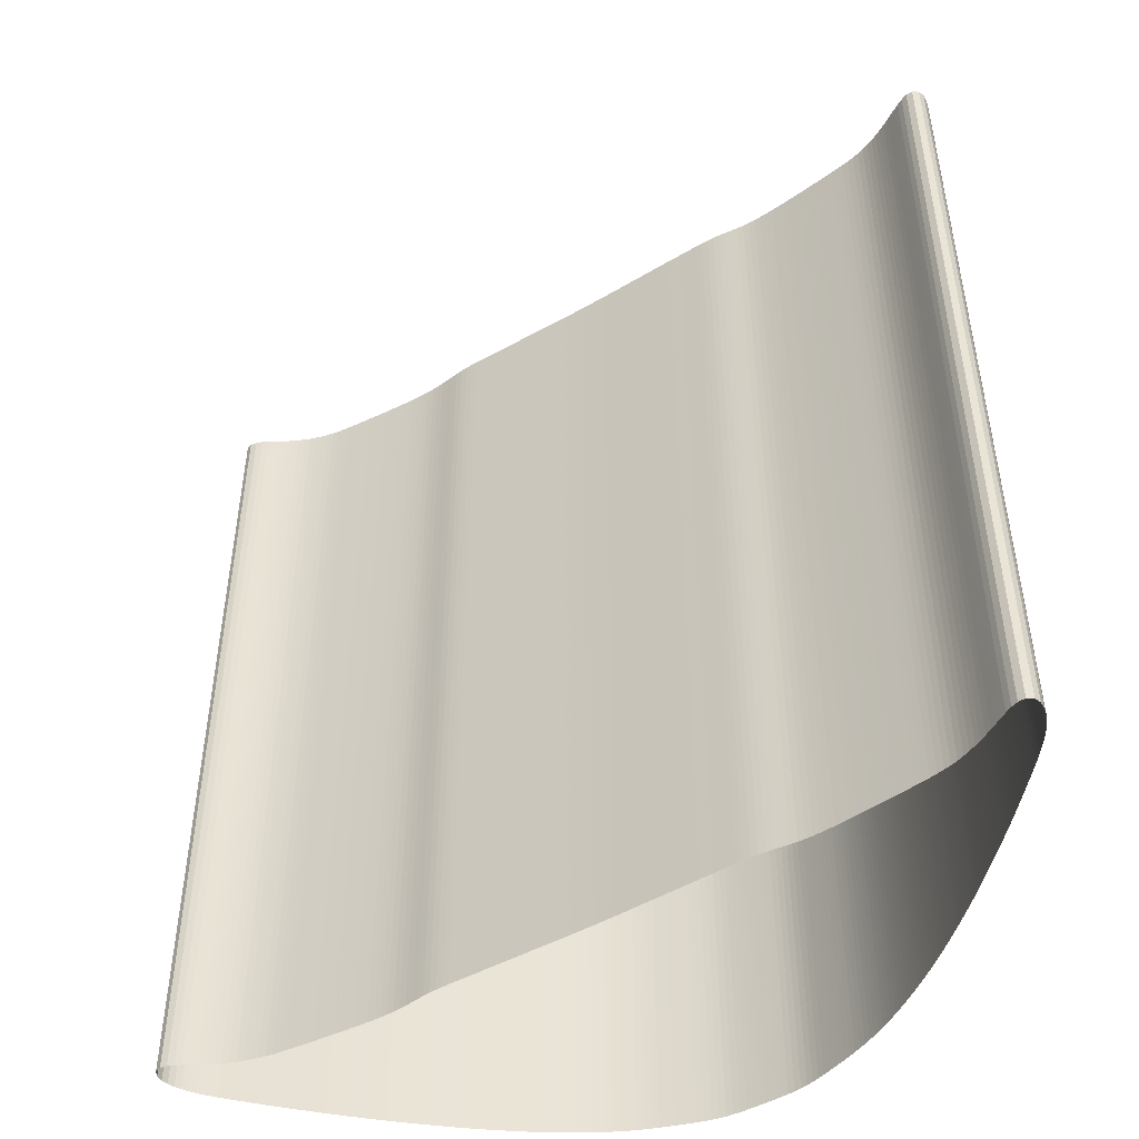
<metadata>
{"format":"obj","ext":"obj","renderer":"f3d","projection":"perspective","resolution":1024,"background":"white","views":[{"elev":-47.7,"azim":-6.8,"up":"+Z"}]}
</metadata>
<code>
v 0.1596 0.1816 1
v 0.1596 0.1816 0
v 0.1534 0.1867 1
v 0.1534 0.1867 0
v 0.1473 0.1919 1
v 0.1473 0.1919 0
v 0.1411 0.1969 1
v 0.1411 0.1969 0
v 0.1349 0.2019 1
v 0.1349 0.2019 0
v 0.1285 0.2068 1
v 0.1285 0.2068 0
v 0.122 0.2114 1
v 0.122 0.2114 0
v 0.1153 0.2158 1
v 0.1153 0.2158 0
v 0.1083 0.2197 1
v 0.1083 0.2197 0
v 0.1012 0.2234 1
v 0.1012 0.2234 0
v 0.09389 0.2266 1
v 0.09389 0.2266 0
v 0.0865 0.2297 1
v 0.0865 0.2297 0
v 0.07905 0.2326 1
v 0.07905 0.2326 0
v 0.07157 0.2354 1
v 0.07157 0.2354 0
v 0.06408 0.2382 1
v 0.06408 0.2382 0
v 0.05656 0.241 1
v 0.05656 0.241 0
v 0.04902 0.2436 1
v 0.04902 0.2436 0
v 0.04143 0.2462 1
v 0.04143 0.2462 0
v 0.03379 0.2485 1
v 0.03379 0.2485 0
v 0.02609 0.2507 1
v 0.02609 0.2507 0
v 0.01835 0.2528 1
v 0.01835 0.2528 0
v 0.01057 0.2546 1
v 0.01057 0.2546 0
v 0.002759 0.2563 1
v 0.002759 0.2563 0
v -0.005082 0.2579 1
v -0.005082 0.2579 0
v -0.01295 0.2594 1
v -0.01295 0.2594 0
v -0.02084 0.2607 1
v -0.02084 0.2607 0
v -0.02876 0.2618 1
v -0.02876 0.2618 0
v -0.03669 0.2629 1
v -0.03669 0.2629 0
v -0.04464 0.2638 1
v -0.04464 0.2638 0
v -0.05259 0.2647 1
v -0.05259 0.2647 0
v -0.06056 0.2654 1
v -0.06056 0.2654 0
v -0.06853 0.266 1
v -0.06853 0.266 0
v -0.07651 0.2666 1
v -0.07651 0.2666 0
v -0.0845 0.267 1
v -0.0845 0.267 0
v -0.09249 0.2674 1
v -0.09249 0.2674 0
v -0.1005 0.2677 1
v -0.1005 0.2677 0
v -0.1085 0.268 1
v -0.1085 0.268 0
v -0.1165 0.2682 1
v -0.1165 0.2682 0
v -0.1245 0.2683 1
v -0.1245 0.2683 0
v -0.1325 0.2684 1
v -0.1325 0.2684 0
v -0.1405 0.2685 1
v -0.1405 0.2685 0
v -0.1485 0.2685 1
v -0.1485 0.2685 0
v -0.1565 0.2684 1
v -0.1565 0.2684 0
v -0.1645 0.2683 1
v -0.1645 0.2683 0
v -0.1725 0.2681 1
v -0.1725 0.2681 0
v -0.1805 0.2679 1
v -0.1805 0.2679 0
v -0.1885 0.2676 1
v -0.1885 0.2676 0
v -0.1965 0.2673 1
v -0.1965 0.2673 0
v -0.2045 0.2669 1
v -0.2045 0.2669 0
v -0.2124 0.2666 1
v -0.2124 0.2666 0
v -0.2204 0.2661 1
v -0.2204 0.2661 0
v -0.2284 0.2657 1
v -0.2284 0.2657 0
v -0.2364 0.2652 1
v -0.2364 0.2652 0
v -0.2444 0.2646 1
v -0.2444 0.2646 0
v -0.2524 0.2641 1
v -0.2524 0.2641 0
v -0.2603 0.2635 1
v -0.2603 0.2635 0
v -0.2683 0.2628 1
v -0.2683 0.2628 0
v -0.2763 0.2621 1
v -0.2763 0.2621 0
v -0.2843 0.2614 1
v -0.2843 0.2614 0
v -0.2922 0.2606 1
v -0.2922 0.2606 0
v -0.3002 0.2598 1
v -0.3002 0.2598 0
v -0.3081 0.259 1
v -0.3081 0.259 0
v -0.3161 0.2581 1
v -0.3161 0.2581 0
v -0.324 0.2572 1
v -0.324 0.2572 0
v -0.332 0.2563 1
v -0.332 0.2563 0
v -0.3399 0.2554 1
v -0.3399 0.2554 0
v -0.3479 0.2544 1
v -0.3479 0.2544 0
v -0.3558 0.2534 1
v -0.3558 0.2534 0
v -0.3637 0.2524 1
v -0.3637 0.2524 0
v -0.3717 0.2514 1
v -0.3717 0.2514 0
v -0.3796 0.2503 1
v -0.3796 0.2503 0
v -0.3875 0.2491 1
v -0.3875 0.2491 0
v -0.3954 0.248 1
v -0.3954 0.248 0
v -0.4033 0.2467 1
v -0.4033 0.2467 0
v -0.4112 0.2454 1
v -0.4112 0.2454 0
v -0.4191 0.2441 1
v -0.4191 0.2441 0
v -0.4269 0.2425 1
v -0.4269 0.2425 0
v -0.4347 0.2406 1
v -0.4347 0.2406 0
v -0.4424 0.2384 1
v -0.4424 0.2384 0
v -0.45 0.2357 1
v -0.45 0.2357 0
v -0.4572 0.2324 1
v -0.4572 0.2324 0
v -0.4641 0.2283 1
v -0.4641 0.2283 0
v -0.4702 0.2232 1
v -0.4702 0.2232 0
v -0.475 0.2167 1
v -0.475 0.2167 0
v -0.4763 0.2088 1
v -0.4763 0.2088 0
v -0.4723 0.2019 1
v -0.4723 0.2019 0
v -0.4654 0.1979 1
v -0.4654 0.1979 0
v -0.4577 0.1956 1
v -0.4577 0.1956 0
v -0.4499 0.194 1
v -0.4499 0.194 0
v -0.4419 0.1928 1
v -0.4419 0.1928 0
v -0.434 0.1916 1
v -0.434 0.1916 0
v -0.4262 0.1903 1
v -0.4262 0.1903 0
v -0.4183 0.1887 1
v -0.4183 0.1887 0
v -0.4105 0.1869 1
v -0.4105 0.1869 0
v -0.4028 0.1848 1
v -0.4028 0.1848 0
v -0.3952 0.1824 1
v -0.3952 0.1824 0
v -0.3876 0.1797 1
v -0.3876 0.1797 0
v -0.3802 0.1767 1
v -0.3802 0.1767 0
v -0.373 0.1733 1
v -0.373 0.1733 0
v -0.3659 0.1696 1
v -0.3659 0.1696 0
v -0.359 0.1656 1
v -0.359 0.1656 0
v -0.3522 0.1613 1
v -0.3522 0.1613 0
v -0.3455 0.1569 1
v -0.3455 0.1569 0
v -0.3389 0.1525 1
v -0.3389 0.1525 0
v -0.3323 0.148 1
v -0.3323 0.148 0
v -0.3256 0.1435 1
v -0.3256 0.1435 0
v -0.3191 0.1389 1
v -0.3191 0.1389 0
v -0.3125 0.1344 1
v -0.3125 0.1344 0
v -0.3059 0.1298 1
v -0.3059 0.1298 0
v -0.2993 0.1252 1
v -0.2993 0.1252 0
v -0.2928 0.1206 1
v -0.2928 0.1206 0
v -0.2863 0.116 1
v -0.2863 0.116 0
v -0.2798 0.1113 1
v -0.2798 0.1113 0
v -0.2734 0.1066 1
v -0.2734 0.1066 0
v -0.2669 0.1018 1
v -0.2669 0.1018 0
v -0.2606 0.09692 1
v -0.2606 0.09692 0
v -0.2543 0.09194 1
v -0.2543 0.09194 0
v -0.2482 0.08682 1
v -0.2482 0.08682 0
v -0.2422 0.08151 1
v -0.2422 0.08151 0
v -0.2364 0.07599 1
v -0.2364 0.07599 0
v -0.2308 0.07029 1
v -0.2308 0.07029 0
v -0.2253 0.06445 1
v -0.2253 0.06445 0
v -0.2199 0.05855 1
v -0.2199 0.05855 0
v -0.2144 0.05272 1
v -0.2144 0.05272 0
v -0.2088 0.04705 1
v -0.2088 0.04705 0
v -0.2029 0.04161 1
v -0.2029 0.04161 0
v -0.1969 0.03637 1
v -0.1969 0.03637 0
v -0.1907 0.03127 1
v -0.1907 0.03127 0
v -0.1845 0.02624 1
v -0.1845 0.02624 0
v -0.1783 0.02123 1
v -0.1783 0.02123 0
v -0.172 0.0162 1
v -0.172 0.0162 0
v -0.1658 0.01115 1
v -0.1658 0.01115 0
v -0.1597 0.006082 1
v -0.1597 0.006082 0
v -0.1535 0.001021 1
v -0.1535 0.001021 0
v -0.1472 -0.004018 1
v -0.1472 -0.004018 0
v -0.141 -0.009034 1
v -0.141 -0.009034 0
v -0.1348 -0.01405 1
v -0.1348 -0.01405 0
v -0.1286 -0.01907 1
v -0.1286 -0.01907 0
v -0.1224 -0.02413 1
v -0.1224 -0.02413 0
v -0.1162 -0.0292 1
v -0.1162 -0.0292 0
v -0.11 -0.03426 1
v -0.11 -0.03426 0
v -0.1038 -0.03929 1
v -0.1038 -0.03929 0
v -0.09752 -0.04431 1
v -0.09752 -0.04431 0
v -0.09129 -0.04933 1
v -0.09129 -0.04933 0
v -0.08508 -0.05437 1
v -0.08508 -0.05437 0
v -0.0789 -0.05945 1
v -0.0789 -0.05945 0
v -0.07274 -0.06456 1
v -0.07274 -0.06456 0
v -0.06661 -0.0697 1
v -0.06661 -0.0697 0
v -0.06048 -0.07484 1
v -0.06048 -0.07484 0
v -0.05437 -0.08 1
v -0.05437 -0.08 0
v -0.04827 -0.08517 1
v -0.04827 -0.08517 0
v -0.04218 -0.09037 1
v -0.04218 -0.09037 0
v -0.03612 -0.09559 1
v -0.03612 -0.09559 0
v -0.03009 -0.1008 1
v -0.03009 -0.1008 0
v -0.02407 -0.1061 1
v -0.02407 -0.1061 0
v -0.01806 -0.1114 1
v -0.01806 -0.1114 0
v -0.01202 -0.1166 1
v -0.01202 -0.1166 0
v -0.005972 -0.1219 1
v -0.005972 -0.1219 0
v 8e-05 -0.1271 1
v 8e-05 -0.1271 0
v 0.006118 -0.1324 1
v 0.006118 -0.1324 0
v 0.01214 -0.1376 1
v 0.01214 -0.1376 0
v 0.01816 -0.1429 1
v 0.01816 -0.1429 0
v 0.0242 -0.1481 1
v 0.0242 -0.1481 0
v 0.03026 -0.1534 1
v 0.03026 -0.1534 0
v 0.03633 -0.1586 1
v 0.03633 -0.1586 0
v 0.04241 -0.1638 1
v 0.04241 -0.1638 0
v 0.04848 -0.169 1
v 0.04848 -0.169 0
v 0.05453 -0.1742 1
v 0.05453 -0.1742 0
v 0.0606 -0.1794 1
v 0.0606 -0.1794 0
v 0.06672 -0.1846 1
v 0.06672 -0.1846 0
v 0.07295 -0.1896 1
v 0.07295 -0.1896 0
v 0.07933 -0.1944 1
v 0.07933 -0.1944 0
v 0.08588 -0.199 1
v 0.08588 -0.199 0
v 0.09256 -0.2034 1
v 0.09256 -0.2034 0
v 0.09932 -0.2077 1
v 0.09932 -0.2077 0
v 0.106 -0.212 1
v 0.106 -0.212 0
v 0.1126 -0.2165 1
v 0.1126 -0.2165 0
v 0.1191 -0.2213 1
v 0.1191 -0.2213 0
v 0.1253 -0.2264 1
v 0.1253 -0.2264 0
v 0.1313 -0.2316 1
v 0.1313 -0.2316 0
v 0.1373 -0.237 1
v 0.1373 -0.237 0
v 0.1431 -0.2424 1
v 0.1431 -0.2424 0
v 0.1489 -0.2479 1
v 0.1489 -0.2479 0
v 0.1547 -0.2535 1
v 0.1547 -0.2535 0
v 0.1604 -0.2591 1
v 0.1604 -0.2591 0
v 0.166 -0.2647 1
v 0.166 -0.2647 0
v 0.1717 -0.2704 1
v 0.1717 -0.2704 0
v 0.1773 -0.2761 1
v 0.1773 -0.2761 0
v 0.1829 -0.2818 1
v 0.1829 -0.2818 0
v 0.1885 -0.2875 1
v 0.1885 -0.2875 0
v 0.1941 -0.2933 1
v 0.1941 -0.2933 0
v 0.1997 -0.299 1
v 0.1997 -0.299 0
v 0.2052 -0.3048 1
v 0.2052 -0.3048 0
v 0.2107 -0.3105 1
v 0.2107 -0.3105 0
v 0.2162 -0.3164 1
v 0.2162 -0.3164 0
v 0.2215 -0.3224 1
v 0.2215 -0.3224 0
v 0.2266 -0.3285 1
v 0.2266 -0.3285 0
v 0.2315 -0.3349 1
v 0.2315 -0.3349 0
v 0.236 -0.3415 1
v 0.236 -0.3415 0
v 0.2402 -0.3483 1
v 0.2402 -0.3483 0
v 0.244 -0.3553 1
v 0.244 -0.3553 0
v 0.2475 -0.3625 1
v 0.2475 -0.3625 0
v 0.2508 -0.3698 1
v 0.2508 -0.3698 0
v 0.2538 -0.3772 1
v 0.2538 -0.3772 0
v 0.2567 -0.3847 1
v 0.2567 -0.3847 0
v 0.2595 -0.3922 1
v 0.2595 -0.3922 0
v 0.2622 -0.3997 1
v 0.2622 -0.3997 0
v 0.265 -0.4072 1
v 0.265 -0.4072 0
v 0.2682 -0.4146 1
v 0.2682 -0.4146 0
v 0.2722 -0.4214 1
v 0.2722 -0.4214 0
v 0.2782 -0.4268 1
v 0.2782 -0.4268 0
v 0.2862 -0.4273 1
v 0.2862 -0.4273 0
v 0.2928 -0.4229 1
v 0.2928 -0.4229 0
v 0.2975 -0.4164 1
v 0.2975 -0.4164 0
v 0.301 -0.4092 1
v 0.301 -0.4092 0
v 0.3034 -0.4016 1
v 0.3034 -0.4016 0
v 0.3051 -0.3937 1
v 0.3051 -0.3937 0
v 0.3062 -0.3858 1
v 0.3062 -0.3858 0
v 0.3069 -0.3779 1
v 0.3069 -0.3779 0
v 0.3072 -0.3699 1
v 0.3072 -0.3699 0
v 0.3073 -0.3619 1
v 0.3073 -0.3619 0
v 0.3073 -0.3539 1
v 0.3073 -0.3539 0
v 0.3071 -0.3459 1
v 0.3071 -0.3459 0
v 0.3069 -0.3379 1
v 0.3069 -0.3379 0
v 0.3066 -0.3299 1
v 0.3066 -0.3299 0
v 0.3063 -0.3219 1
v 0.3063 -0.3219 0
v 0.306 -0.3139 1
v 0.306 -0.3139 0
v 0.3056 -0.3059 1
v 0.3056 -0.3059 0
v 0.3052 -0.2979 1
v 0.3052 -0.2979 0
v 0.3048 -0.2899 1
v 0.3048 -0.2899 0
v 0.3044 -0.2819 1
v 0.3044 -0.2819 0
v 0.3039 -0.2739 1
v 0.3039 -0.2739 0
v 0.3034 -0.266 1
v 0.3034 -0.266 0
v 0.3029 -0.258 1
v 0.3029 -0.258 0
v 0.3023 -0.25 1
v 0.3023 -0.25 0
v 0.3017 -0.242 1
v 0.3017 -0.242 0
v 0.301 -0.234 1
v 0.301 -0.234 0
v 0.3004 -0.2261 1
v 0.3004 -0.2261 0
v 0.2996 -0.2181 1
v 0.2996 -0.2181 0
v 0.2989 -0.2101 1
v 0.2989 -0.2101 0
v 0.2982 -0.2022 1
v 0.2982 -0.2022 0
v 0.2974 -0.1942 1
v 0.2974 -0.1942 0
v 0.2966 -0.1862 1
v 0.2966 -0.1862 0
v 0.2958 -0.1783 1
v 0.2958 -0.1783 0
v 0.2949 -0.1703 1
v 0.2949 -0.1703 0
v 0.294 -0.1624 1
v 0.294 -0.1624 0
v 0.2931 -0.1544 1
v 0.2931 -0.1544 0
v 0.2921 -0.1465 1
v 0.2921 -0.1465 0
v 0.291 -0.1386 1
v 0.291 -0.1386 0
v 0.2899 -0.1306 1
v 0.2899 -0.1306 0
v 0.2888 -0.1227 1
v 0.2888 -0.1227 0
v 0.2876 -0.1148 1
v 0.2876 -0.1148 0
v 0.2864 -0.1069 1
v 0.2864 -0.1069 0
v 0.2851 -0.09902 1
v 0.2851 -0.09902 0
v 0.2837 -0.09113 1
v 0.2837 -0.09113 0
v 0.2823 -0.08325 1
v 0.2823 -0.08325 0
v 0.2809 -0.07538 1
v 0.2809 -0.07538 0
v 0.2794 -0.06753 1
v 0.2794 -0.06753 0
v 0.2778 -0.05968 1
v 0.2778 -0.05968 0
v 0.2762 -0.05185 1
v 0.2762 -0.05185 0
v 0.2745 -0.04403 1
v 0.2745 -0.04403 0
v 0.2728 -0.03622 1
v 0.2728 -0.03622 0
v 0.2709 -0.02843 1
v 0.2709 -0.02843 0
v 0.269 -0.02066 1
v 0.269 -0.02066 0
v 0.2671 -0.01291 1
v 0.2671 -0.01291 0
v 0.265 -0.005187 1
v 0.265 -0.005187 0
v 0.2628 0.00252 1
v 0.2628 0.00252 0
v 0.2606 0.0102 1
v 0.2606 0.0102 0
v 0.2583 0.01785 1
v 0.2583 0.01785 0
v 0.2558 0.02547 1
v 0.2558 0.02547 0
v 0.2533 0.03305 1
v 0.2533 0.03305 0
v 0.2506 0.04058 1
v 0.2506 0.04058 0
v 0.2477 0.04807 1
v 0.2477 0.04807 0
v 0.2448 0.05549 1
v 0.2448 0.05549 0
v 0.2417 0.06286 1
v 0.2417 0.06286 0
v 0.2384 0.07017 1
v 0.2384 0.07017 0
v 0.235 0.0774 1
v 0.235 0.0774 0
v 0.2314 0.08456 1
v 0.2314 0.08456 0
v 0.2277 0.09164 1
v 0.2277 0.09164 0
v 0.2238 0.09863 1
v 0.2238 0.09863 0
v 0.2198 0.1056 1
v 0.2198 0.1056 0
v 0.2157 0.1124 1
v 0.2157 0.1124 0
v 0.2116 0.1193 1
v 0.2116 0.1193 0
v 0.2075 0.1261 1
v 0.2075 0.1261 0
v 0.2032 0.1329 1
v 0.2032 0.1329 0
v 0.1989 0.1396 1
v 0.1989 0.1396 0
v 0.1943 0.1462 1
v 0.1943 0.1462 0
v 0.1894 0.1525 1
v 0.1894 0.1525 0
v 0.1842 0.1586 1
v 0.1842 0.1586 0
v 0.1787 0.1644 1
v 0.1787 0.1644 0
v 0.1729 0.1699 1
v 0.1729 0.1699 0
v 0.1669 0.1753 1
v 0.1669 0.1753 0
v 0.1632 0.1784 1
v 0.1632 0.1784 0
v 0.1596 0.1816 1
v 0.1596 0.1816 0
g flyingSnake_AOA40_coordinates
f 2 1 3
f 3 4 2
f 4 3 5
f 5 6 4
f 6 5 7
f 7 8 6
f 8 7 9
f 9 10 8
f 10 9 11
f 11 12 10
f 12 11 13
f 13 14 12
f 14 13 15
f 15 16 14
f 16 15 17
f 17 18 16
f 18 17 19
f 19 20 18
f 20 19 21
f 21 22 20
f 22 21 23
f 23 24 22
f 24 23 25
f 25 26 24
f 26 25 27
f 27 28 26
f 28 27 29
f 29 30 28
f 30 29 31
f 31 32 30
f 32 31 33
f 33 34 32
f 34 33 35
f 35 36 34
f 36 35 37
f 37 38 36
f 38 37 39
f 39 40 38
f 40 39 41
f 41 42 40
f 42 41 43
f 43 44 42
f 44 43 45
f 45 46 44
f 46 45 47
f 47 48 46
f 48 47 49
f 49 50 48
f 50 49 51
f 51 52 50
f 52 51 53
f 53 54 52
f 54 53 55
f 55 56 54
f 56 55 57
f 57 58 56
f 58 57 59
f 59 60 58
f 60 59 61
f 61 62 60
f 62 61 63
f 63 64 62
f 64 63 65
f 65 66 64
f 66 65 67
f 67 68 66
f 68 67 69
f 69 70 68
f 70 69 71
f 71 72 70
f 72 71 73
f 73 74 72
f 74 73 75
f 75 76 74
f 76 75 77
f 77 78 76
f 78 77 79
f 79 80 78
f 80 79 81
f 81 82 80
f 82 81 83
f 83 84 82
f 84 83 85
f 85 86 84
f 86 85 87
f 87 88 86
f 88 87 89
f 89 90 88
f 90 89 91
f 91 92 90
f 92 91 93
f 93 94 92
f 94 93 95
f 95 96 94
f 96 95 97
f 97 98 96
f 98 97 99
f 99 100 98
f 100 99 101
f 101 102 100
f 102 101 103
f 103 104 102
f 104 103 105
f 105 106 104
f 106 105 107
f 107 108 106
f 108 107 109
f 109 110 108
f 110 109 111
f 111 112 110
f 112 111 113
f 113 114 112
f 114 113 115
f 115 116 114
f 116 115 117
f 117 118 116
f 118 117 119
f 119 120 118
f 120 119 121
f 121 122 120
f 122 121 123
f 123 124 122
f 124 123 125
f 125 126 124
f 126 125 127
f 127 128 126
f 128 127 129
f 129 130 128
f 130 129 131
f 131 132 130
f 132 131 133
f 133 134 132
f 134 133 135
f 135 136 134
f 136 135 137
f 137 138 136
f 138 137 139
f 139 140 138
f 140 139 141
f 141 142 140
f 142 141 143
f 143 144 142
f 144 143 145
f 145 146 144
f 146 145 147
f 147 148 146
f 148 147 149
f 149 150 148
f 150 149 151
f 151 152 150
f 152 151 153
f 153 154 152
f 154 153 155
f 155 156 154
f 156 155 157
f 157 158 156
f 158 157 159
f 159 160 158
f 160 159 161
f 161 162 160
f 162 161 163
f 163 164 162
f 164 163 165
f 165 166 164
f 166 165 167
f 167 168 166
f 168 167 169
f 169 170 168
f 170 169 171
f 171 172 170
f 172 171 173
f 173 174 172
f 174 173 175
f 175 176 174
f 176 175 177
f 177 178 176
f 178 177 179
f 179 180 178
f 180 179 181
f 181 182 180
f 182 181 183
f 183 184 182
f 184 183 185
f 185 186 184
f 186 185 187
f 187 188 186
f 188 187 189
f 189 190 188
f 190 189 191
f 191 192 190
f 192 191 193
f 193 194 192
f 194 193 195
f 195 196 194
f 196 195 197
f 197 198 196
f 198 197 199
f 199 200 198
f 200 199 201
f 201 202 200
f 202 201 203
f 203 204 202
f 204 203 205
f 205 206 204
f 206 205 207
f 207 208 206
f 208 207 209
f 209 210 208
f 210 209 211
f 211 212 210
f 212 211 213
f 213 214 212
f 214 213 215
f 215 216 214
f 216 215 217
f 217 218 216
f 218 217 219
f 219 220 218
f 220 219 221
f 221 222 220
f 222 221 223
f 223 224 222
f 224 223 225
f 225 226 224
f 226 225 227
f 227 228 226
f 228 227 229
f 229 230 228
f 230 229 231
f 231 232 230
f 232 231 233
f 233 234 232
f 234 233 235
f 235 236 234
f 236 235 237
f 237 238 236
f 238 237 239
f 239 240 238
f 240 239 241
f 241 242 240
f 242 241 243
f 243 244 242
f 244 243 245
f 245 246 244
f 246 245 247
f 247 248 246
f 248 247 249
f 249 250 248
f 250 249 251
f 251 252 250
f 252 251 253
f 253 254 252
f 254 253 255
f 255 256 254
f 256 255 257
f 257 258 256
f 258 257 259
f 259 260 258
f 260 259 261
f 261 262 260
f 262 261 263
f 263 264 262
f 264 263 265
f 265 266 264
f 266 265 267
f 267 268 266
f 268 267 269
f 269 270 268
f 270 269 271
f 271 272 270
f 272 271 273
f 273 274 272
f 274 273 275
f 275 276 274
f 276 275 277
f 277 278 276
f 278 277 279
f 279 280 278
f 280 279 281
f 281 282 280
f 282 281 283
f 283 284 282
f 284 283 285
f 285 286 284
f 286 285 287
f 287 288 286
f 288 287 289
f 289 290 288
f 290 289 291
f 291 292 290
f 292 291 293
f 293 294 292
f 294 293 295
f 295 296 294
f 296 295 297
f 297 298 296
f 298 297 299
f 299 300 298
f 300 299 301
f 301 302 300
f 302 301 303
f 303 304 302
f 304 303 305
f 305 306 304
f 306 305 307
f 307 308 306
f 308 307 309
f 309 310 308
f 310 309 311
f 311 312 310
f 312 311 313
f 313 314 312
f 314 313 315
f 315 316 314
f 316 315 317
f 317 318 316
f 318 317 319
f 319 320 318
f 320 319 321
f 321 322 320
f 322 321 323
f 323 324 322
f 324 323 325
f 325 326 324
f 326 325 327
f 327 328 326
f 328 327 329
f 329 330 328
f 330 329 331
f 331 332 330
f 332 331 333
f 333 334 332
f 334 333 335
f 335 336 334
f 336 335 337
f 337 338 336
f 338 337 339
f 339 340 338
f 340 339 341
f 341 342 340
f 342 341 343
f 343 344 342
f 344 343 345
f 345 346 344
f 346 345 347
f 347 348 346
f 348 347 349
f 349 350 348
f 350 349 351
f 351 352 350
f 352 351 353
f 353 354 352
f 354 353 355
f 355 356 354
f 356 355 357
f 357 358 356
f 358 357 359
f 359 360 358
f 360 359 361
f 361 362 360
f 362 361 363
f 363 364 362
f 364 363 365
f 365 366 364
f 366 365 367
f 367 368 366
f 368 367 369
f 369 370 368
f 370 369 371
f 371 372 370
f 372 371 373
f 373 374 372
f 374 373 375
f 375 376 374
f 376 375 377
f 377 378 376
f 378 377 379
f 379 380 378
f 380 379 381
f 381 382 380
f 382 381 383
f 383 384 382
f 384 383 385
f 385 386 384
f 386 385 387
f 387 388 386
f 388 387 389
f 389 390 388
f 390 389 391
f 391 392 390
f 392 391 393
f 393 394 392
f 394 393 395
f 395 396 394
f 396 395 397
f 397 398 396
f 398 397 399
f 399 400 398
f 400 399 401
f 401 402 400
f 402 401 403
f 403 404 402
f 404 403 405
f 405 406 404
f 406 405 407
f 407 408 406
f 408 407 409
f 409 410 408
f 410 409 411
f 411 412 410
f 412 411 413
f 413 414 412
f 414 413 415
f 415 416 414
f 416 415 417
f 417 418 416
f 418 417 419
f 419 420 418
f 420 419 421
f 421 422 420
f 422 421 423
f 423 424 422
f 424 423 425
f 425 426 424
f 426 425 427
f 427 428 426
f 428 427 429
f 429 430 428
f 430 429 431
f 431 432 430
f 432 431 433
f 433 434 432
f 434 433 435
f 435 436 434
f 436 435 437
f 437 438 436
f 438 437 439
f 439 440 438
f 440 439 441
f 441 442 440
f 442 441 443
f 443 444 442
f 444 443 445
f 445 446 444
f 446 445 447
f 447 448 446
f 448 447 449
f 449 450 448
f 450 449 451
f 451 452 450
f 452 451 453
f 453 454 452
f 454 453 455
f 455 456 454
f 456 455 457
f 457 458 456
f 458 457 459
f 459 460 458
f 460 459 461
f 461 462 460
f 462 461 463
f 463 464 462
f 464 463 465
f 465 466 464
f 466 465 467
f 467 468 466
f 468 467 469
f 469 470 468
f 470 469 471
f 471 472 470
f 472 471 473
f 473 474 472
f 474 473 475
f 475 476 474
f 476 475 477
f 477 478 476
f 478 477 479
f 479 480 478
f 480 479 481
f 481 482 480
f 482 481 483
f 483 484 482
f 484 483 485
f 485 486 484
f 486 485 487
f 487 488 486
f 488 487 489
f 489 490 488
f 490 489 491
f 491 492 490
f 492 491 493
f 493 494 492
f 494 493 495
f 495 496 494
f 496 495 497
f 497 498 496
f 498 497 499
f 499 500 498
f 500 499 501
f 501 502 500
f 502 501 503
f 503 504 502
f 504 503 505
f 505 506 504
f 506 505 507
f 507 508 506
f 508 507 509
f 509 510 508
f 510 509 511
f 511 512 510
f 512 511 513
f 513 514 512
f 514 513 515
f 515 516 514
f 516 515 517
f 517 518 516
f 518 517 519
f 519 520 518
f 520 519 521
f 521 522 520
f 522 521 523
f 523 524 522
f 524 523 525
f 525 526 524
f 526 525 527
f 527 528 526
f 528 527 529
f 529 530 528
f 530 529 531
f 531 532 530
f 532 531 533
f 533 534 532
f 534 533 535
f 535 536 534
f 536 535 537
f 537 538 536
f 538 537 539
f 539 540 538
f 540 539 541
f 541 542 540
f 542 541 543
f 543 544 542
f 544 543 545
f 545 546 544
f 546 545 547
f 547 548 546
f 548 547 549
f 549 550 548
f 550 549 551
f 551 552 550
f 552 551 553
f 553 554 552
f 554 553 555
f 555 556 554
f 556 555 557
f 557 558 556
f 558 557 559
f 559 560 558
f 560 559 561
f 561 562 560
f 562 561 563
f 563 564 562
f 564 563 565
f 565 566 564
f 566 565 567
f 567 568 566
f 568 567 569
f 569 570 568
f 570 569 571
f 571 572 570
f 572 571 573
f 573 574 572
f 574 573 575
f 575 576 574
f 576 575 577
f 577 578 576
f 578 577 579
f 579 580 578
f 580 579 581
f 581 582 580
f 582 581 583
f 583 584 582
f 584 583 585
f 585 586 584
f 586 585 587
f 587 588 586
f 588 587 1
f 1 2 588

</code>
